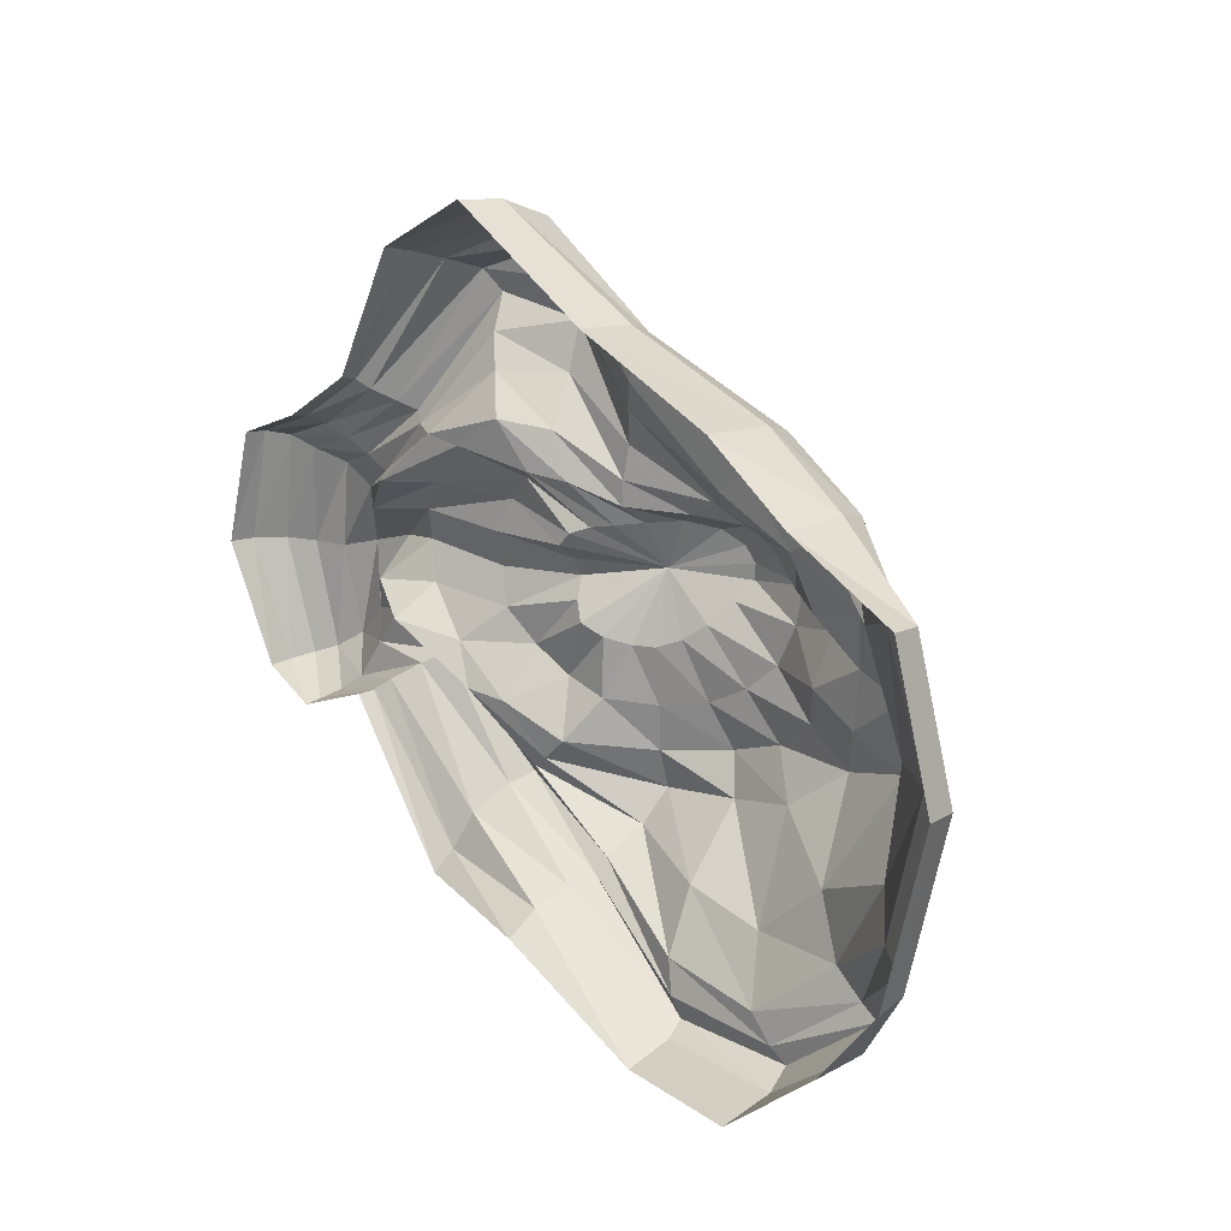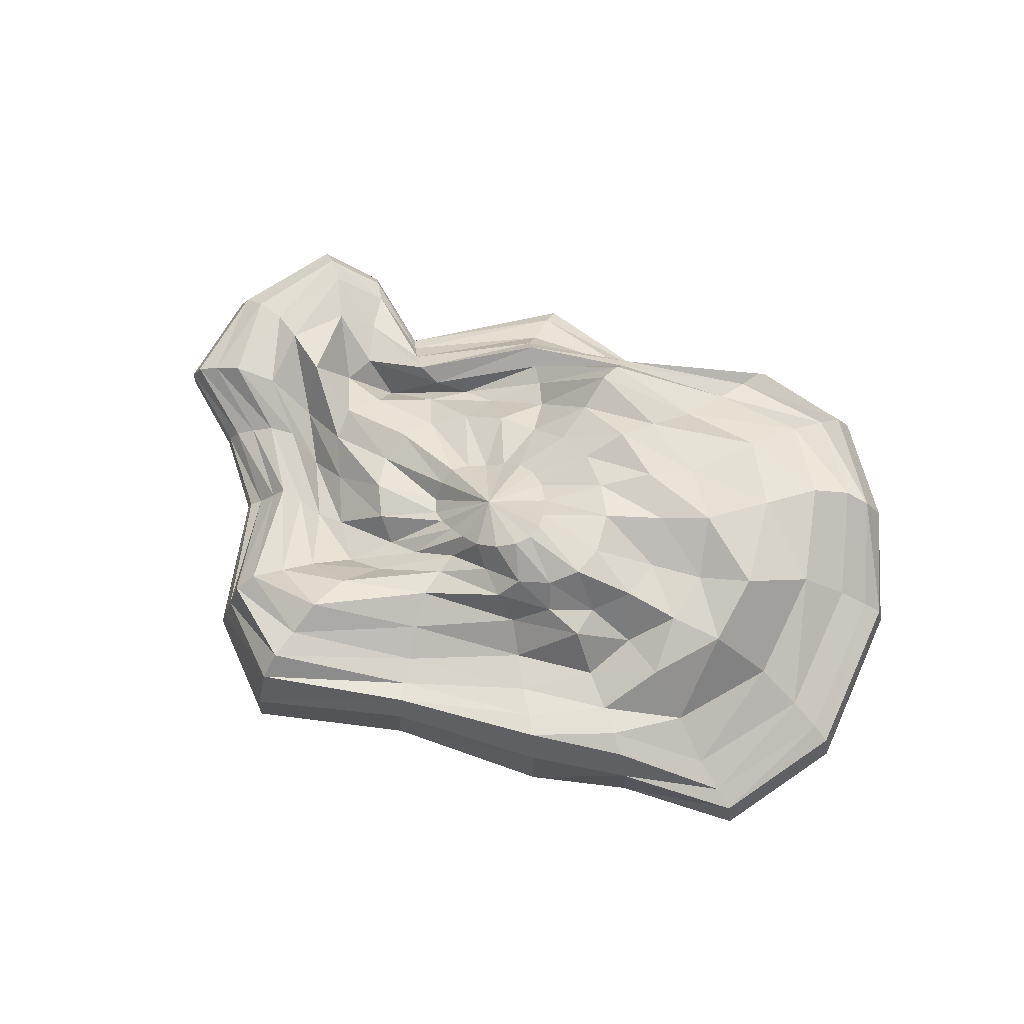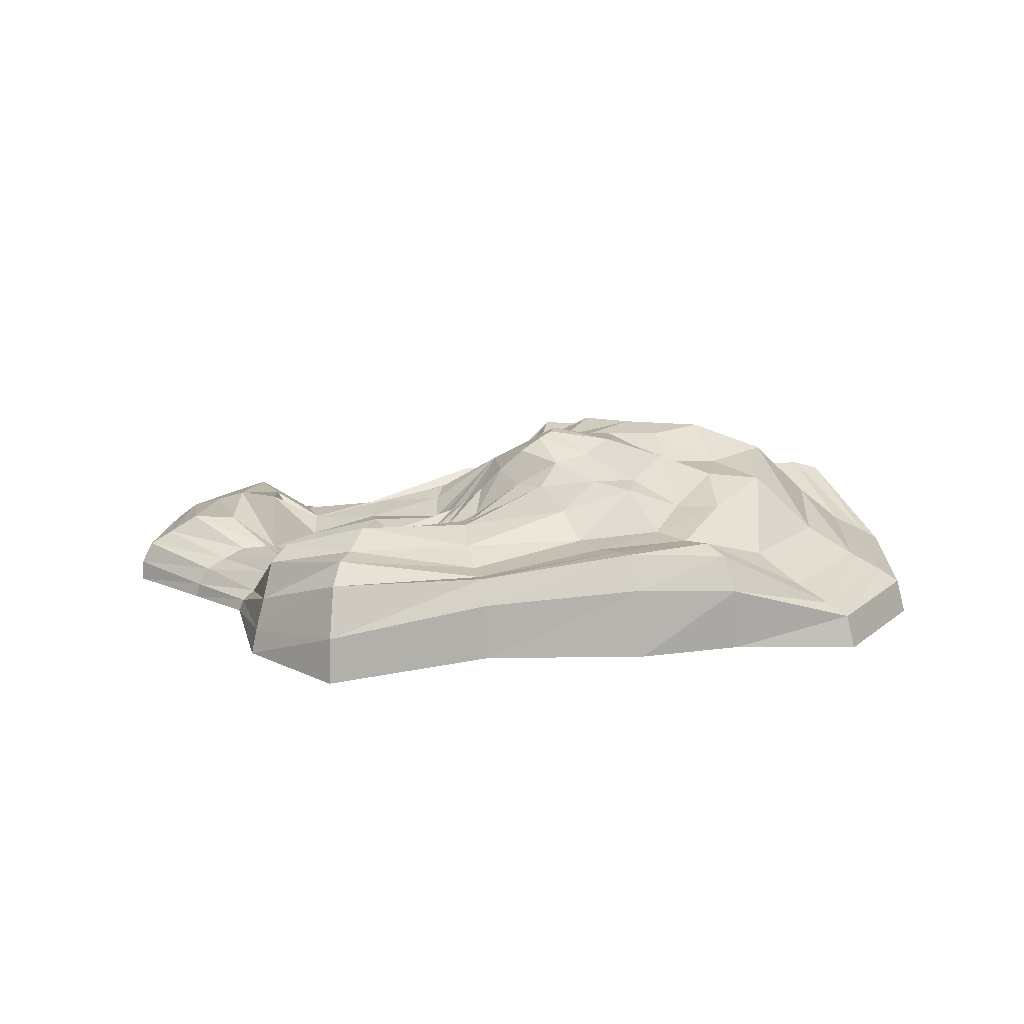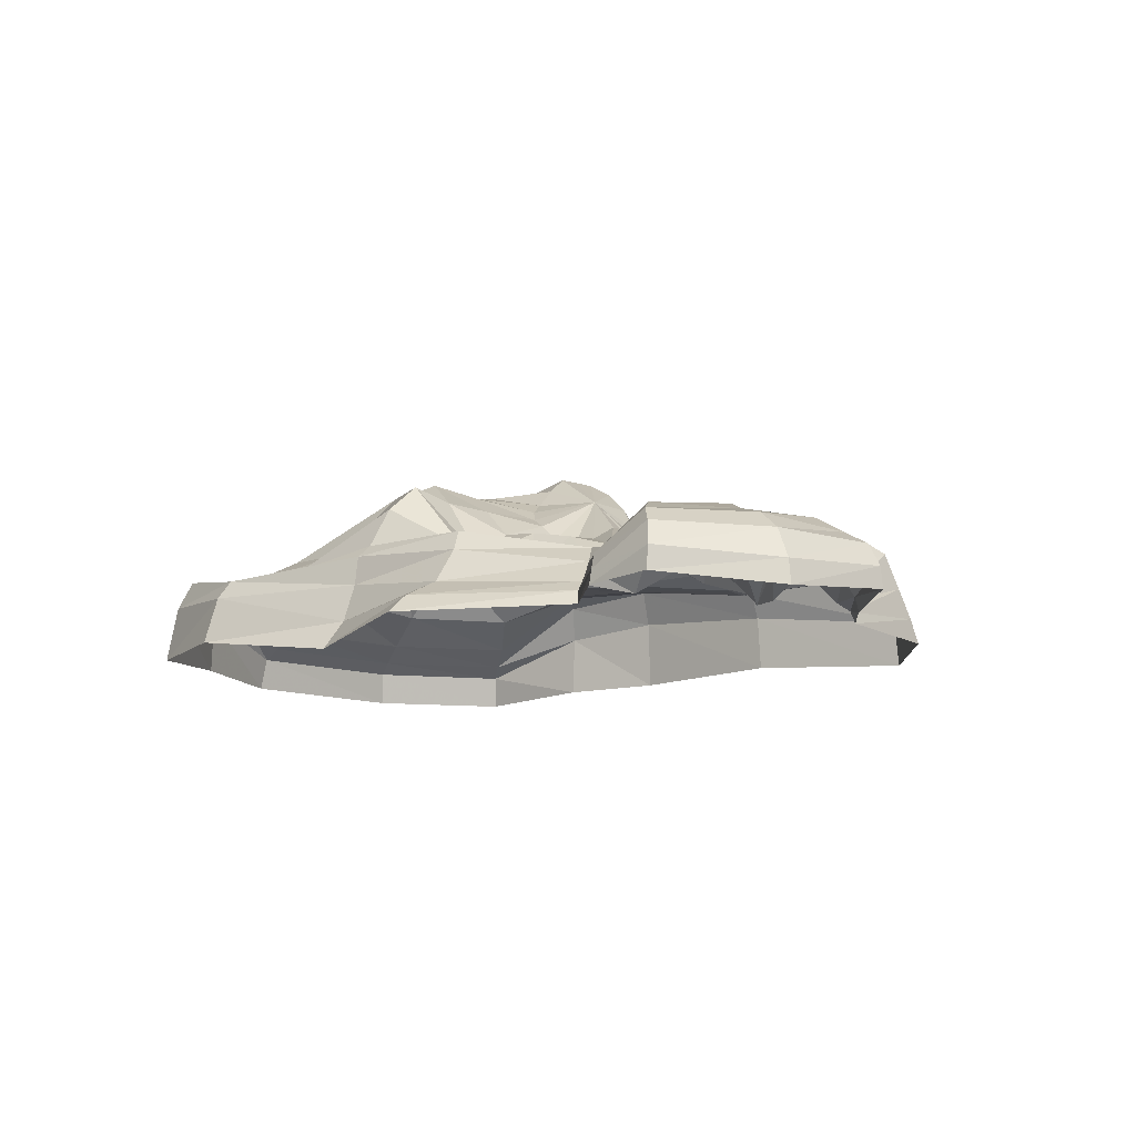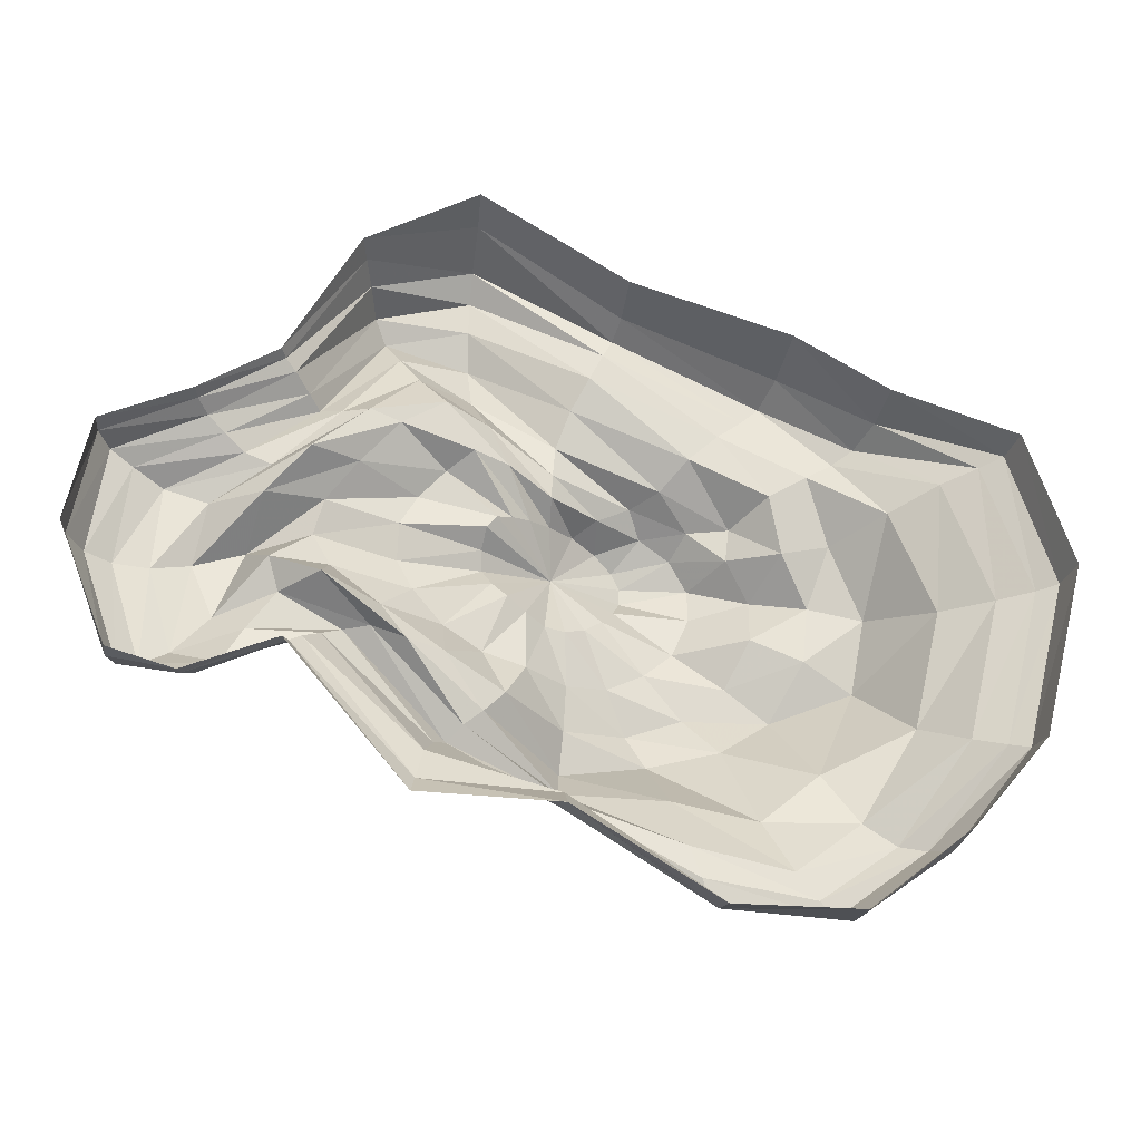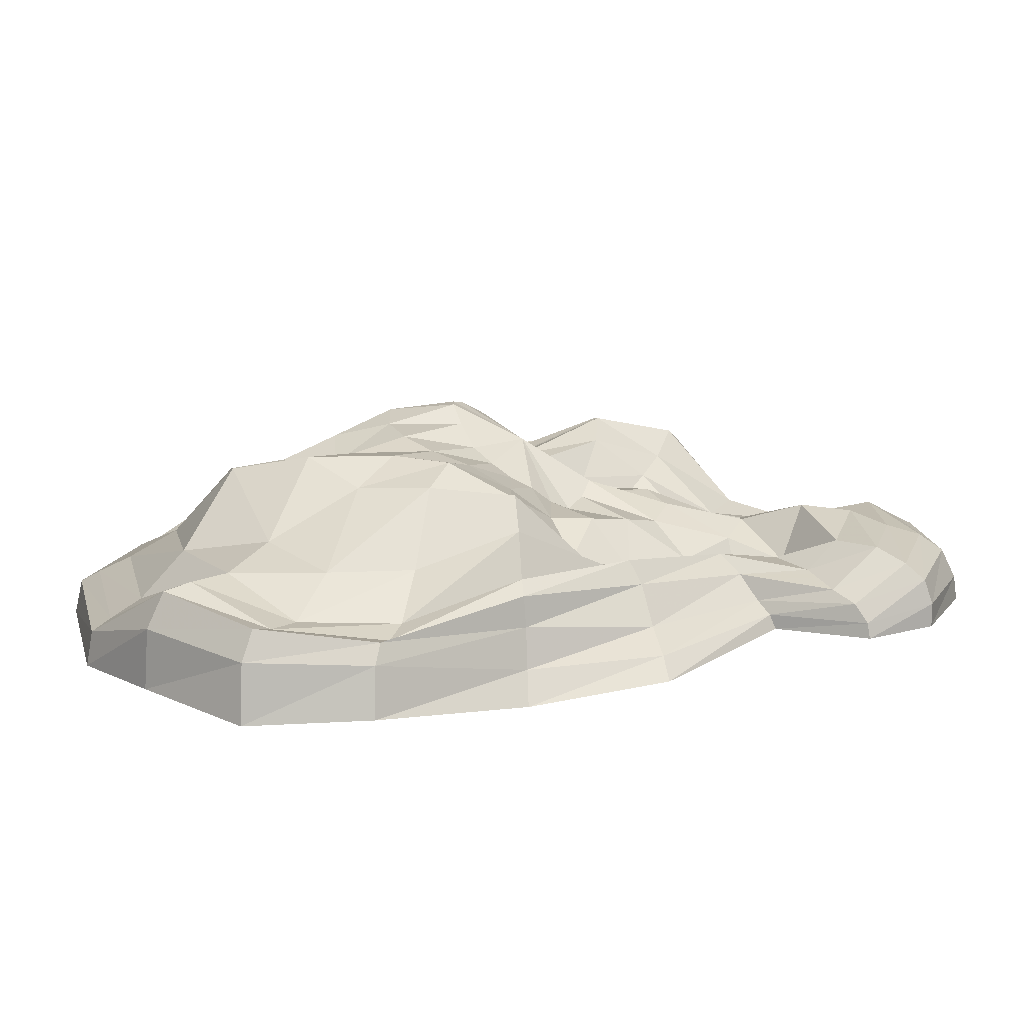
<metadata>
{"format":"obj","ext":"obj","renderer":"f3d","projection":"perspective","resolution":1024,"background":"white","views":[{"elev":19.1,"azim":50.3,"up":"+Z"},{"elev":71.8,"azim":38.5,"up":"+Y"},{"elev":16.4,"azim":15.8,"up":"+Y"},{"elev":-12.1,"azim":-117.7,"up":"+Y"},{"elev":-27.8,"azim":-4.7,"up":"+Z"},{"elev":-74.5,"azim":-177.9,"up":"+Z"}]}
</metadata>
<code>
v 0.9872 -0.01636 -0.4613
v 0.7554 -0.002099 -0.7417
v 0.4338 -0.03167 -1.011
v 0.03868 -0.03 -1.005
v -0.4138 -0.1004 -0.7491
v -0.8486 -0.04826 -0.708
v -1.228 -0.04732 -0.2441
v -1.517 -0.05188 -0.3622
v -1.728 -0.041 -0.292
v -1.883 -0.07486 0.09273
v -1.817 -0.0414 0.4597
v -1.532 -0.05198 0.5731
v -1.283 -0.03185 0.7369
v -1.05 -0.02674 1.16
v -0.6866 -0.0332 1.346
v -0.2106 0.006293 1.066
v 0.3029 0 0.8866
v 0.601 0 0.7032
v 0.9934 -0.01636 0.5506
v 1.131 -0.01443 0.107
v 0.9647 0.0936 -0.4501
v 0.7346 0.1906 -0.7428
v 0.4215 0.1543 -0.9804
v 0.03142 0.125 -0.9642
v -0.4138 -0.003938 -0.6816
v -0.8352 0.01295 -0.6432
v -1.21 -0.001088 -0.2345
v -1.512 -0.003082 -0.3524
v -1.731 0.03474 -0.2879
v -1.875 0.00547 0.09071
v -1.815 0.02808 0.4539
v -1.525 -0.003177 0.5651
v -1.269 0.008667 0.7276
v -1.039 0.05872 1.14
v -0.6872 0.122 1.33
v -0.2187 0.1916 1.05
v 0.2804 0.233 0.8666
v 0.5867 0.2061 0.7033
v 0.964 0.0936 0.5355
v 1.1 0.09726 0.09622
v 0.9062 0.1282 -0.4284
v 0.6815 0.2973 -0.7064
v 0.3873 0.2457 -0.9413
v 0.01529 0.1839 -0.926
v -0.4143 0.1213 -0.645
v -0.811 0.07156 -0.5313
v -1.175 0.03782 -0.1994
v -1.475 0.05438 -0.3235
v -1.707 0.1122 -0.2757
v -1.831 0.1034 0.08414
v -1.783 0.1013 0.4346
v -1.495 0.05437 0.5408
v -1.237 0.03942 0.6987
v -1.021 0.1632 1.107
v -0.6965 0.2874 1.263
v -0.2417 0.2745 1.011
v 0.2366 0.3462 0.8208
v 0.5362 0.3218 0.6698
v 0.8892 0.1282 0.5097
v 1.033 0.1326 0.08606
v 0.8108 0.1795 -0.3923
v 0.5989 0.3184 -0.6862
v 0.3395 0.2272 -0.8953
v -0.007567 0.1663 -0.8583
v -0.4112 0.2184 -0.6338
v -0.7828 0.1884 -0.4569
v -1.122 0.1148 -0.1508
v -1.41 0.08853 -0.2683
v -1.65 0.1629 -0.2501
v -1.753 0.1632 0.07841
v -1.714 0.1448 0.3997
v -1.443 0.08701 0.4988
v -1.195 0.1031 0.6602
v -1.004 0.2856 1.066
v -0.7009 0.3505 1.181
v -0.2722 0.2597 0.9494
v 0.1804 0.3353 0.7651
v 0.4699 0.3485 0.6273
v 0.7759 0.1778 0.4741
v 0.9225 0.1831 0.07611
v 0.6768 0.3088 -0.3076
v 0.4953 0.3213 -0.6154
v 0.2723 0.2189 -0.8117
v -0.03987 0.184 -0.7548
v -0.4064 0.2596 -0.5905
v -0.7462 0.2595 -0.4246
v -1.062 0.1748 -0.1082
v -1.346 0.1195 -0.1432
v -1.565 0.2037 -0.1908
v -1.644 0.1979 0.08326
v -1.624 0.2045 0.3607
v -1.382 0.1203 0.4531
v -1.161 0.1548 0.6302
v -0.9706 0.3334 0.9967
v -0.7041 0.3534 1.073
v -0.3153 0.2622 0.8638
v 0.09934 0.316 0.6974
v 0.3841 0.3348 0.5708
v 0.6219 0.2596 0.409
v 0.76 0.2705 0.07308
v 0.529 0.522 -0.1017
v 0.3852 0.3671 -0.4436
v 0.1911 0.3136 -0.6231
v -0.07819 0.2964 -0.5734
v -0.402 0.3934 -0.5214
v -0.6956 0.2209 -0.3811
v -0.9797 0.1392 -0.1076
v -1.256 0.1272 -0.0146
v -1.449 0.1968 -0.07384
v -1.525 0.2434 0.1204
v -1.485 0.1972 0.3126
v -1.298 0.1247 0.4182
v -1.094 0.1144 0.609
v -0.9204 0.2614 0.8974
v -0.7012 0.4025 0.9493
v -0.3727 0.309 0.7652
v 0.004299 0.3147 0.6088
v 0.261 0.3362 0.4976
v 0.4575 0.4079 0.3613
v 0.5662 0.4651 0.1299
v 0.3737 0.4792 -0.0123
v 0.2696 0.5736 -0.189
v 0.1042 0.4992 -0.3237
v -0.1259 0.5062 -0.3804
v -0.394 0.4834 -0.4236
v -0.6373 0.2133 -0.3377
v -0.8718 0.1062 -0.1594
v -1.128 0.02552 0.01089
v -1.288 0.08636 0.08435
v -1.366 0.2546 0.1735
v -1.314 0.08623 0.3028
v -1.177 0.01879 0.4314
v -1.007 0.07785 0.6027
v -0.8592 0.2147 0.7985
v -0.6888 0.3532 0.802
v -0.4177 0.35 0.6469
v -0.08151 0.3955 0.5303
v 0.1475 0.4662 0.4393
v 0.3028 0.3902 0.3222
v 0.3914 0.4788 0.1723
v 0.2071 0.4859 0.06106
v 0.1309 0.5553 -0.08418
v -0.004442 0.5684 -0.1914
v -0.1843 0.5551 -0.2587
v -0.3837 0.4437 -0.2938
v -0.5721 0.2271 -0.2693
v -0.7572 0.1513 -0.177
v -0.953 0.1387 -0.03592
v -1.107 0.1666 0.103
v -1.166 0.198 0.2206
v -1.134 0.1661 0.3273
v -1.032 0.1216 0.4417
v -0.9103 0.1132 0.5807
v -0.7711 0.1503 0.6831
v -0.6367 0.2498 0.6617
v -0.4267 0.3372 0.5423
v -0.1704 0.4758 0.5056
v 0.01364 0.4912 0.4359
v 0.137 0.4782 0.3346
v 0.2158 0.5457 0.2175
v 0.02726 0.59 0.1725
v -0.0294 0.5757 0.03995
v -0.1241 0.544 -0.05006
v -0.2445 0.5096 -0.1185
v -0.376 0.4326 -0.1475
v -0.5069 0.3257 -0.1367
v -0.6413 0.3086 -0.09859
v -0.7626 0.2808 -0.02719
v -0.858 0.2443 0.07202
v -0.9086 0.2728 0.1823
v -0.9054 0.2433 0.297
v -0.8501 0.2677 0.405
v -0.7649 0.2515 0.4925
v -0.68 0.1899 0.5372
v -0.5695 0.2482 0.5217
v -0.4301 0.3382 0.4636
v -0.2754 0.4597 0.4526
v -0.1316 0.5497 0.4351
v -0.03289 0.5775 0.3748
v 0.02753 0.6144 0.2861
v -0.1906 0.6333 0.2423
v -0.2151 0.5791 0.1836
v -0.2574 0.51 0.1168
v -0.3158 0.4666 0.0645
v -0.3805 0.4222 0.03338
v -0.4466 0.386 0.0313
v -0.5091 0.3299 0.05103
v -0.5682 0.2938 0.08775
v -0.6156 0.3198 0.1402
v -0.6442 0.3598 0.2011
v -0.6484 0.3294 0.2592
v -0.6357 0.2704 0.3123
v -0.6029 0.2791 0.3542
v -0.5539 0.3197 0.3766
v -0.496 0.3605 0.3878
v -0.4299 0.4226 0.3995
v -0.3514 0.5037 0.4085
v -0.2744 0.5753 0.3882
v -0.217 0.6179 0.3448
v -0.189 0.6316 0.2948
v -0.4207 0.5021 0.2504
f 1 2 22 21
f 2 3 23 22
f 3 4 24 23
f 4 5 25 24
f 5 6 26 25
f 6 7 27 26
f 7 8 28 27
f 8 9 29 28
f 9 10 30 29
f 10 11 31 30
f 11 12 32 31
f 12 13 33 32
f 13 14 34 33
f 14 15 35 34
f 15 16 36 35
f 16 17 37 36
f 17 18 38 37
f 18 19 39 38
f 19 20 40 39
f 20 1 21 40
f 21 22 42 41
f 22 23 43 42
f 23 24 44 43
f 24 25 45 44
f 25 26 46 45
f 26 27 47 46
f 27 28 48 47
f 28 29 49 48
f 29 30 50 49
f 30 31 51 50
f 31 32 52 51
f 32 33 53 52
f 33 34 54 53
f 34 35 55 54
f 35 36 56 55
f 36 37 57 56
f 37 38 58 57
f 38 39 59 58
f 39 40 60 59
f 40 21 41 60
f 41 42 62 61
f 42 43 63 62
f 43 44 64 63
f 44 45 65 64
f 45 46 66 65
f 46 47 67 66
f 47 48 68 67
f 48 49 69 68
f 49 50 70 69
f 50 51 71 70
f 51 52 72 71
f 52 53 73 72
f 53 54 74 73
f 54 55 75 74
f 55 56 76 75
f 56 57 77 76
f 57 58 78 77
f 58 59 79 78
f 59 60 80 79
f 60 41 61 80
f 61 62 82 81
f 62 63 83 82
f 63 64 84 83
f 64 65 85 84
f 65 66 86 85
f 66 67 87 86
f 67 68 88 87
f 68 69 89 88
f 69 70 90 89
f 70 71 91 90
f 71 72 92 91
f 72 73 93 92
f 73 74 94 93
f 74 75 95 94
f 75 76 96 95
f 76 77 97 96
f 77 78 98 97
f 78 79 99 98
f 79 80 100 99
f 80 61 81 100
f 81 82 102 101
f 82 83 103 102
f 83 84 104 103
f 84 85 105 104
f 85 86 106 105
f 86 87 107 106
f 87 88 108 107
f 88 89 109 108
f 89 90 110 109
f 90 91 111 110
f 91 92 112 111
f 92 93 113 112
f 93 94 114 113
f 94 95 115 114
f 95 96 116 115
f 96 97 117 116
f 97 98 118 117
f 98 99 119 118
f 99 100 120 119
f 100 81 101 120
f 101 102 122 121
f 102 103 123 122
f 103 104 124 123
f 104 105 125 124
f 105 106 126 125
f 106 107 127 126
f 107 108 128 127
f 108 109 129 128
f 109 110 130 129
f 110 111 131 130
f 111 112 132 131
f 112 113 133 132
f 113 114 134 133
f 114 115 135 134
f 115 116 136 135
f 116 117 137 136
f 117 118 138 137
f 118 119 139 138
f 119 120 140 139
f 120 101 121 140
f 121 122 142 141
f 122 123 143 142
f 123 124 144 143
f 124 125 145 144
f 125 126 146 145
f 126 127 147 146
f 127 128 148 147
f 128 129 149 148
f 129 130 150 149
f 130 131 151 150
f 131 132 152 151
f 132 133 153 152
f 133 134 154 153
f 134 135 155 154
f 135 136 156 155
f 136 137 157 156
f 137 138 158 157
f 138 139 159 158
f 139 140 160 159
f 140 121 141 160
f 141 142 162 161
f 142 143 163 162
f 143 144 164 163
f 144 145 165 164
f 145 146 166 165
f 146 147 167 166
f 147 148 168 167
f 148 149 169 168
f 149 150 170 169
f 150 151 171 170
f 151 152 172 171
f 152 153 173 172
f 153 154 174 173
f 154 155 175 174
f 155 156 176 175
f 156 157 177 176
f 157 158 178 177
f 158 159 179 178
f 159 160 180 179
f 160 141 161 180
f 161 162 182 181
f 162 163 183 182
f 163 164 184 183
f 164 165 185 184
f 165 166 186 185
f 166 167 187 186
f 167 168 188 187
f 168 169 189 188
f 169 170 190 189
f 170 171 191 190
f 171 172 192 191
f 172 173 193 192
f 173 174 194 193
f 174 175 195 194
f 175 176 196 195
f 176 177 197 196
f 177 178 198 197
f 178 179 199 198
f 179 180 200 199
f 180 161 181 200
f 181 182 201
f 182 183 201
f 183 184 201
f 184 185 201
f 185 186 201
f 186 187 201
f 187 188 201
f 188 189 201
f 189 190 201
f 190 191 201
f 191 192 201
f 192 193 201
f 193 194 201
f 194 195 201
f 195 196 201
f 196 197 201
f 197 198 201
f 198 199 201
f 199 200 201
f 200 181 201

</code>
